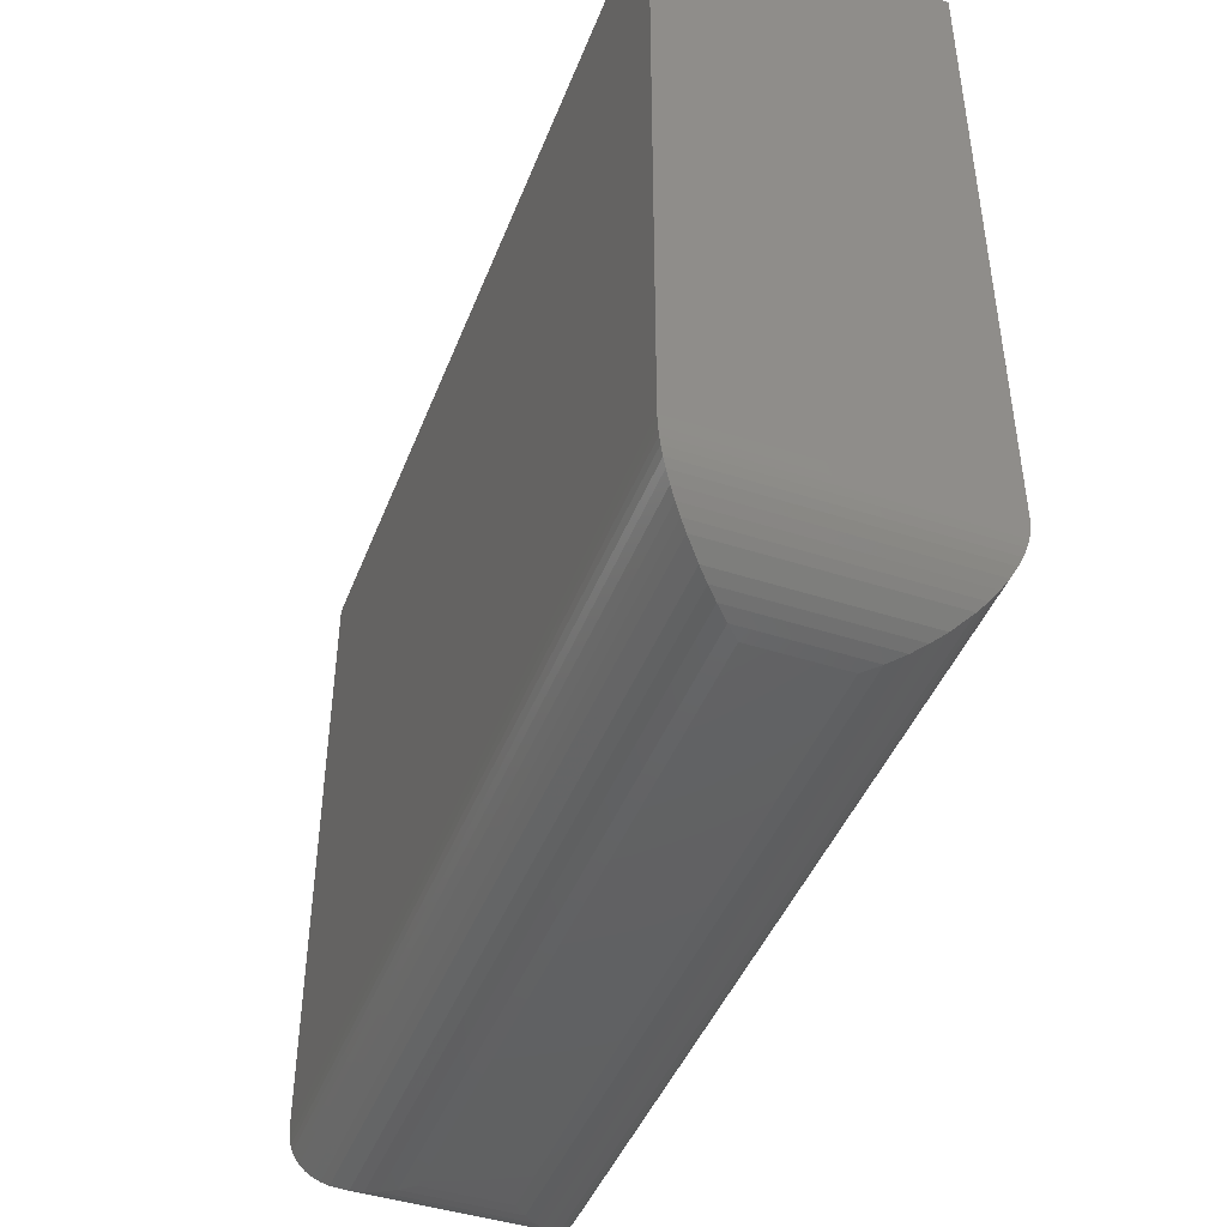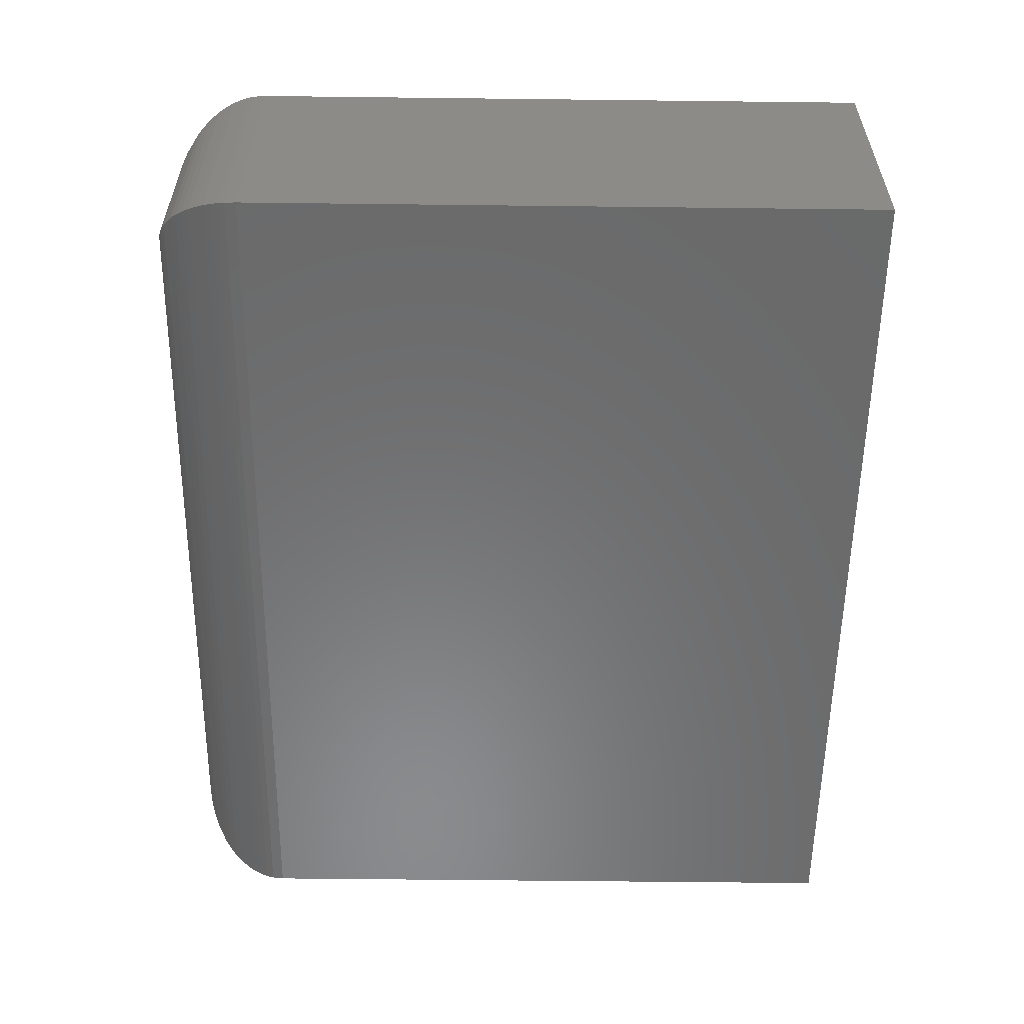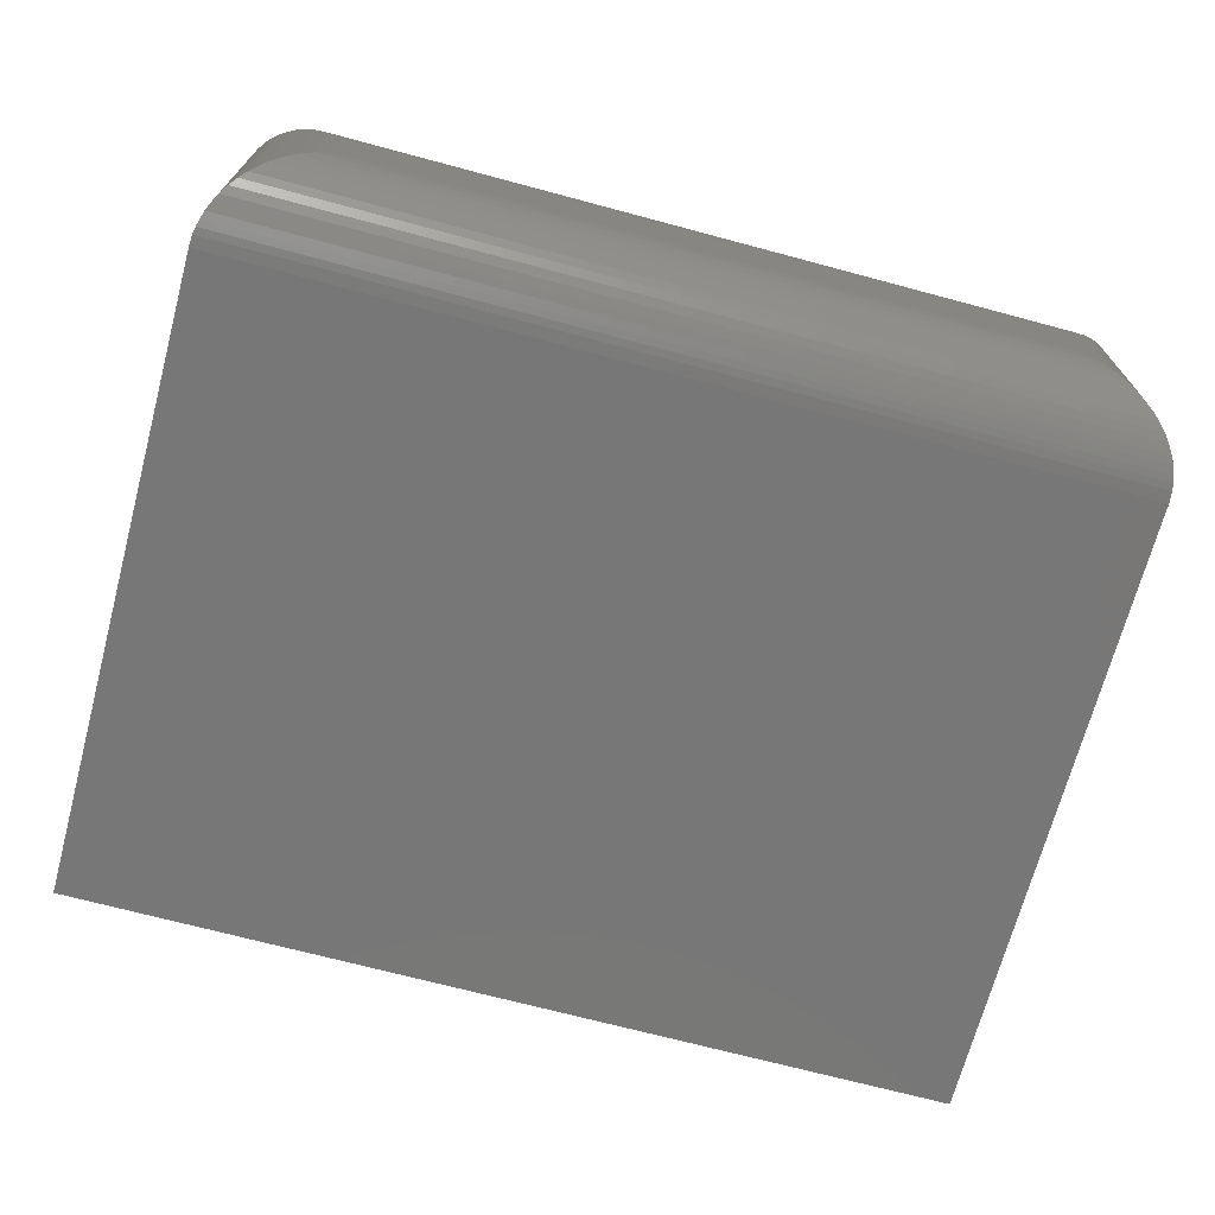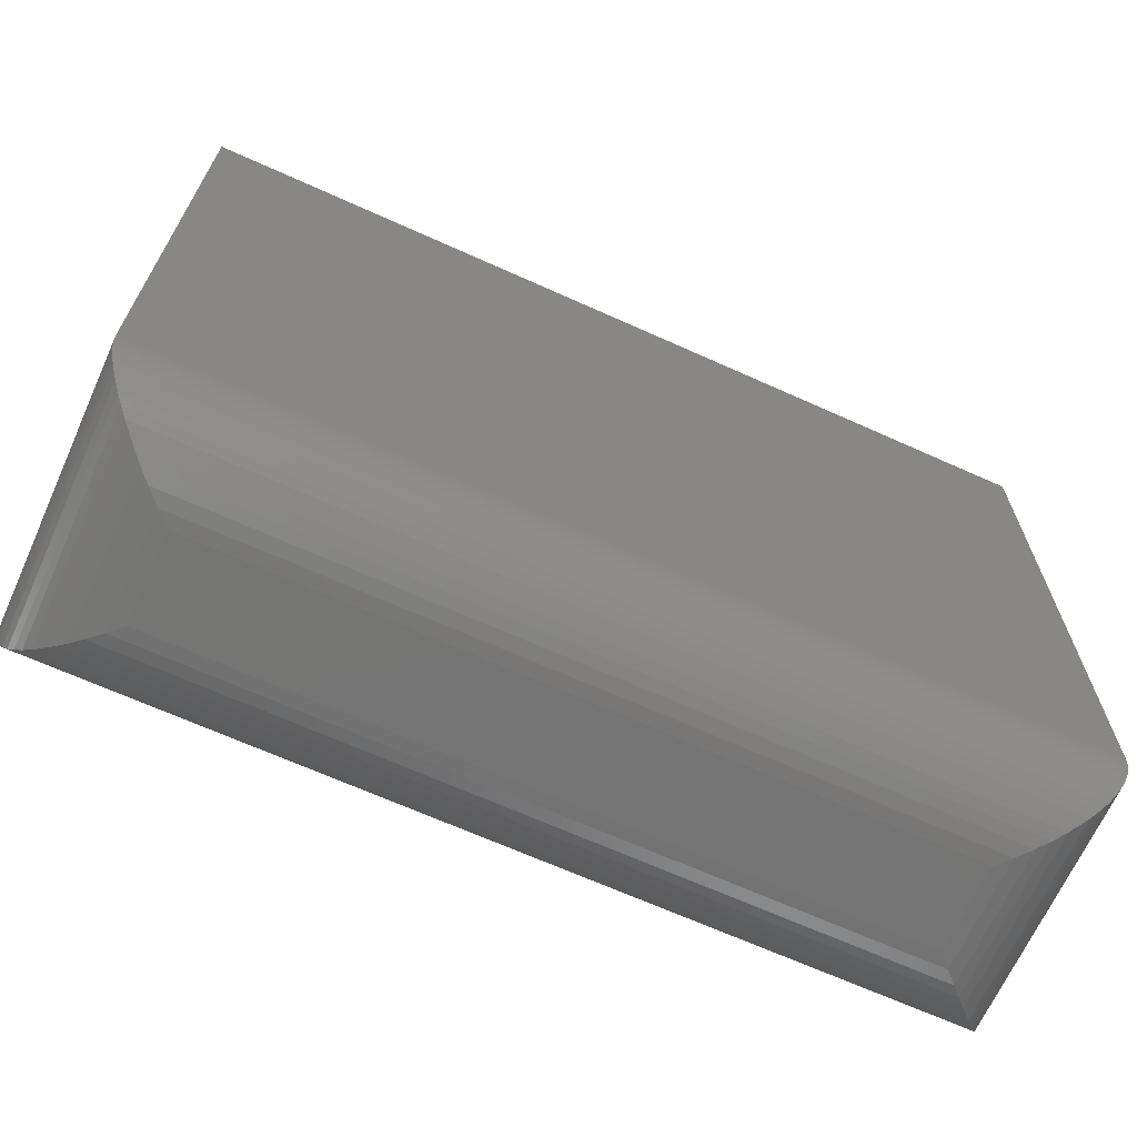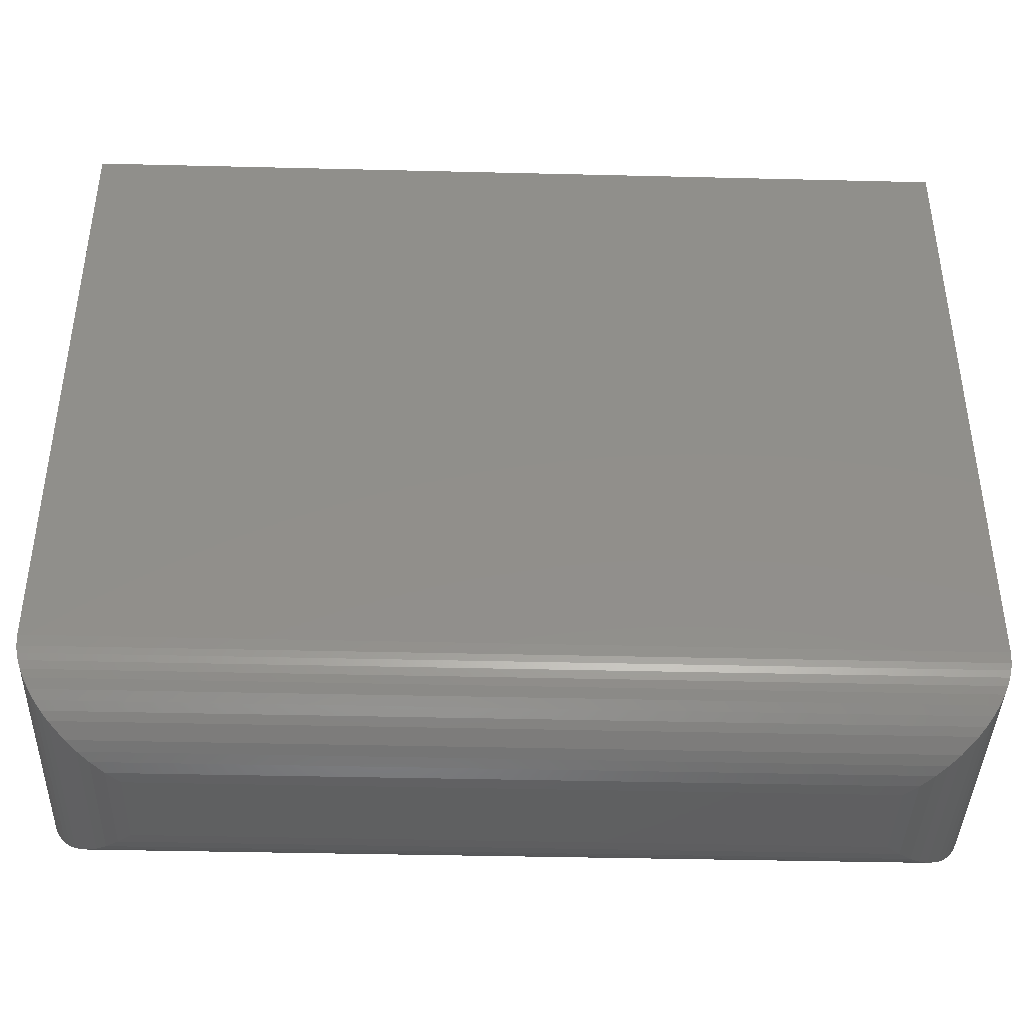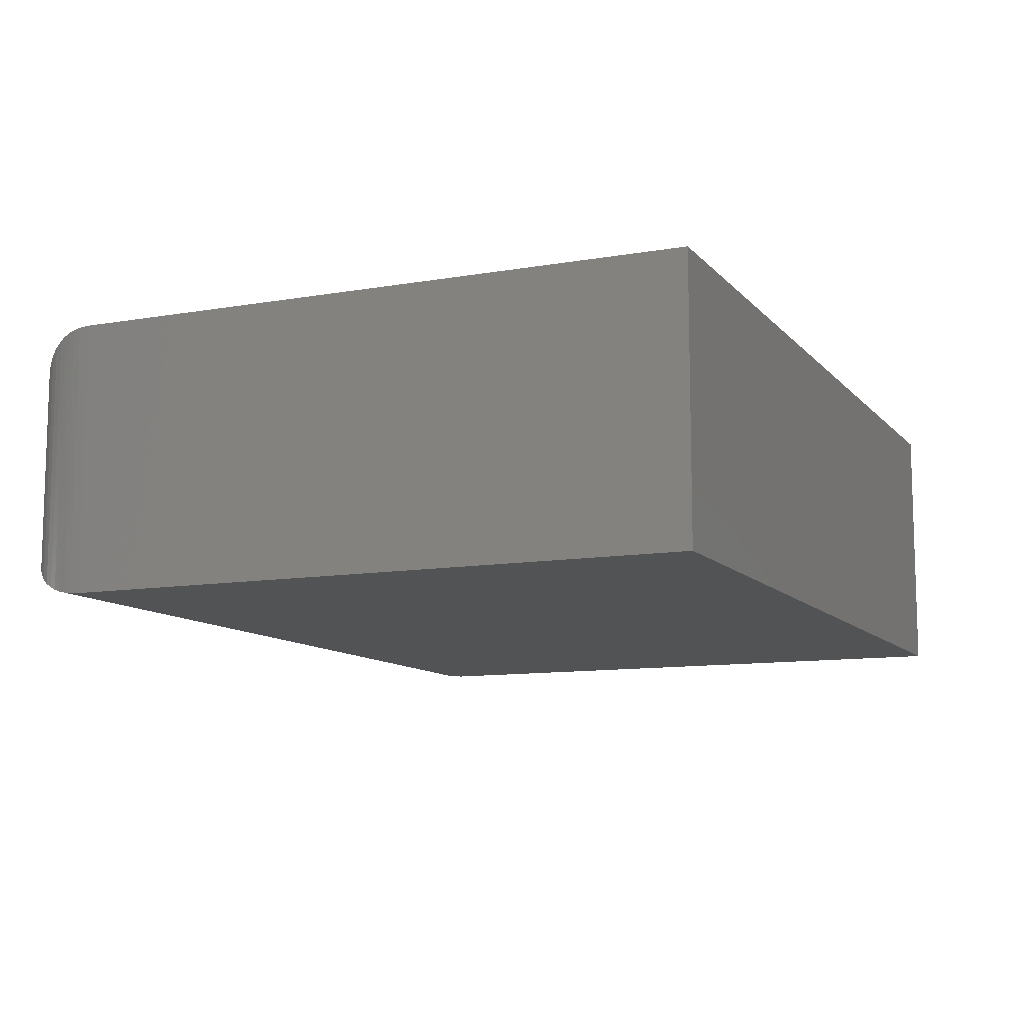
<metadata>
{"format":"stl","ext":"stl","renderer":"f3d","projection":"perspective","resolution":1024,"background":"white","views":[{"elev":-44.5,"azim":69.4,"up":"+Y"},{"elev":-56.6,"azim":89.3,"up":"+Z"},{"elev":-70.1,"azim":-15.0,"up":"+Z"},{"elev":-67.3,"azim":155.7,"up":"+Y"},{"elev":-40.6,"azim":178.3,"up":"+Y"},{"elev":-10.5,"azim":113.7,"up":"+Z"}]}
</metadata>
<code>
# stl→obj: 64 verts, 124 faces
v -0.4453 -0.3984 0.3672
v 0.75 -0.3984 0.3672
v -0.4453 0.458 0.3672
v 0.75 0.458 0.3672
v -0.4453 -0.3984 -1.388e-17
v -0.4453 0.458 0
v 0.75 -0.3984 0
v 0.75 0.458 0
v -0.3203 -0.5234 0.2422
v -0.3203 -0.5234 0.125
v 0.625 -0.5234 0.2422
v 0.625 -0.5234 0.125
v -0.4444 -0.4139 0.0009588
v 0.7475 -0.4234 0.002522
v -0.4428 -0.4234 0.002521
v 0.7452 -0.4327 0.004789
v 0.749 -0.4139 0.0009588
v 0.6427 -0.5222 0.1073
v -0.338 -0.5222 0.1073
v 0.6599 -0.5185 0.09011
v -0.3552 -0.5185 0.09011
v 0.6739 -0.5135 0.07606
v -0.3693 -0.5135 0.07606
v 0.6877 -0.5066 0.06234
v -0.383 -0.5066 0.06234
v 0.7068 -0.493 0.04323
v -0.4021 -0.493 0.04323
v 0.7156 -0.4845 0.03438
v -0.4109 -0.4845 0.03438
v 0.7238 -0.475 0.02617
v -0.4191 -0.475 0.02617
v 0.7313 -0.4643 0.01875
v -0.4266 -0.4643 0.01875
v 0.7377 -0.4525 0.01228
v -0.433 -0.4525 0.01228
v 0.7418 -0.4429 0.00817
v -0.4371 -0.4429 0.008168
v -0.4405 -0.4327 0.004785
v 0.7475 -0.4234 0.3647
v 0.7452 -0.4327 0.3624
v 0.749 -0.4139 0.3662
v 0.6427 -0.5222 0.2599
v 0.6599 -0.5185 0.2771
v 0.6739 -0.5135 0.2911
v 0.6877 -0.5066 0.3048
v 0.7068 -0.493 0.324
v 0.7156 -0.4845 0.3328
v 0.7238 -0.475 0.341
v 0.7313 -0.4643 0.3484
v 0.7377 -0.4525 0.3549
v 0.7418 -0.4429 0.359
v -0.4405 -0.4327 0.3624
v -0.4428 -0.4234 0.3647
v -0.338 -0.5222 0.2599
v -0.3552 -0.5185 0.2771
v -0.3693 -0.5135 0.2911
v -0.383 -0.5066 0.3048
v -0.4021 -0.493 0.324
v -0.4109 -0.4845 0.3328
v -0.4191 -0.475 0.341
v -0.4266 -0.4643 0.3484
v -0.433 -0.4525 0.3549
v -0.4371 -0.4429 0.359
v -0.4444 -0.4139 0.3662
f 1 2 3
f 3 2 4
f 5 6 7
f 7 6 8
f 3 6 1
f 1 6 5
f 2 7 4
f 4 7 8
f 9 10 11
f 11 10 12
f 13 14 15
f 15 14 16
f 5 7 13
f 13 7 17
f 13 17 14
f 12 10 18
f 18 10 19
f 18 19 20
f 20 19 21
f 20 21 22
f 22 21 23
f 22 23 24
f 24 23 25
f 24 25 26
f 26 25 27
f 26 27 28
f 28 27 29
f 28 29 30
f 30 29 31
f 30 31 32
f 32 31 33
f 32 33 34
f 34 33 35
f 34 35 36
f 36 35 37
f 36 37 16
f 16 37 38
f 16 38 15
f 17 39 14
f 14 39 40
f 7 2 17
f 17 2 41
f 17 41 39
f 11 12 42
f 42 12 18
f 42 18 43
f 43 18 20
f 43 20 44
f 44 20 22
f 44 22 45
f 45 22 24
f 45 24 46
f 46 24 26
f 46 26 47
f 47 26 28
f 47 28 48
f 48 28 30
f 48 30 49
f 49 30 32
f 49 32 50
f 50 32 34
f 50 34 51
f 51 34 36
f 51 36 40
f 40 36 16
f 40 16 14
f 52 39 53
f 53 39 41
f 9 11 54
f 54 11 42
f 54 42 55
f 55 42 43
f 55 43 56
f 56 43 44
f 56 44 57
f 57 44 45
f 57 45 58
f 58 45 46
f 58 46 59
f 59 46 47
f 59 47 60
f 60 47 48
f 60 48 61
f 61 48 49
f 61 49 62
f 62 49 50
f 62 50 63
f 63 50 51
f 63 51 52
f 52 51 40
f 52 40 39
f 2 1 41
f 41 1 64
f 41 64 53
f 38 53 15
f 15 53 64
f 10 9 19
f 19 9 54
f 19 54 21
f 21 54 55
f 21 55 23
f 23 55 56
f 23 56 25
f 25 56 57
f 25 57 27
f 27 57 58
f 27 58 29
f 29 58 59
f 29 59 31
f 31 59 60
f 31 60 33
f 33 60 61
f 33 61 35
f 35 61 62
f 35 62 37
f 37 62 63
f 37 63 38
f 38 63 52
f 38 52 53
f 1 5 64
f 64 5 13
f 64 13 15
f 4 8 3
f 3 8 6

</code>
